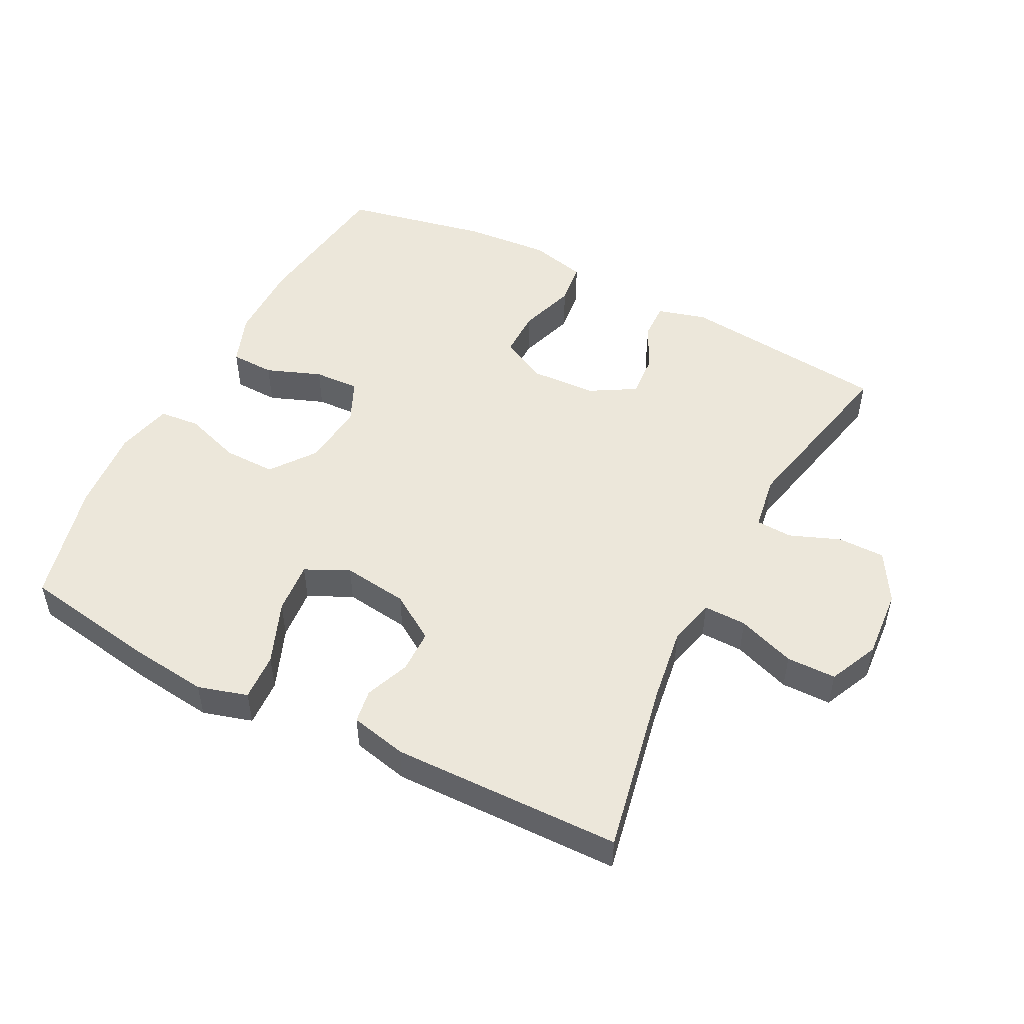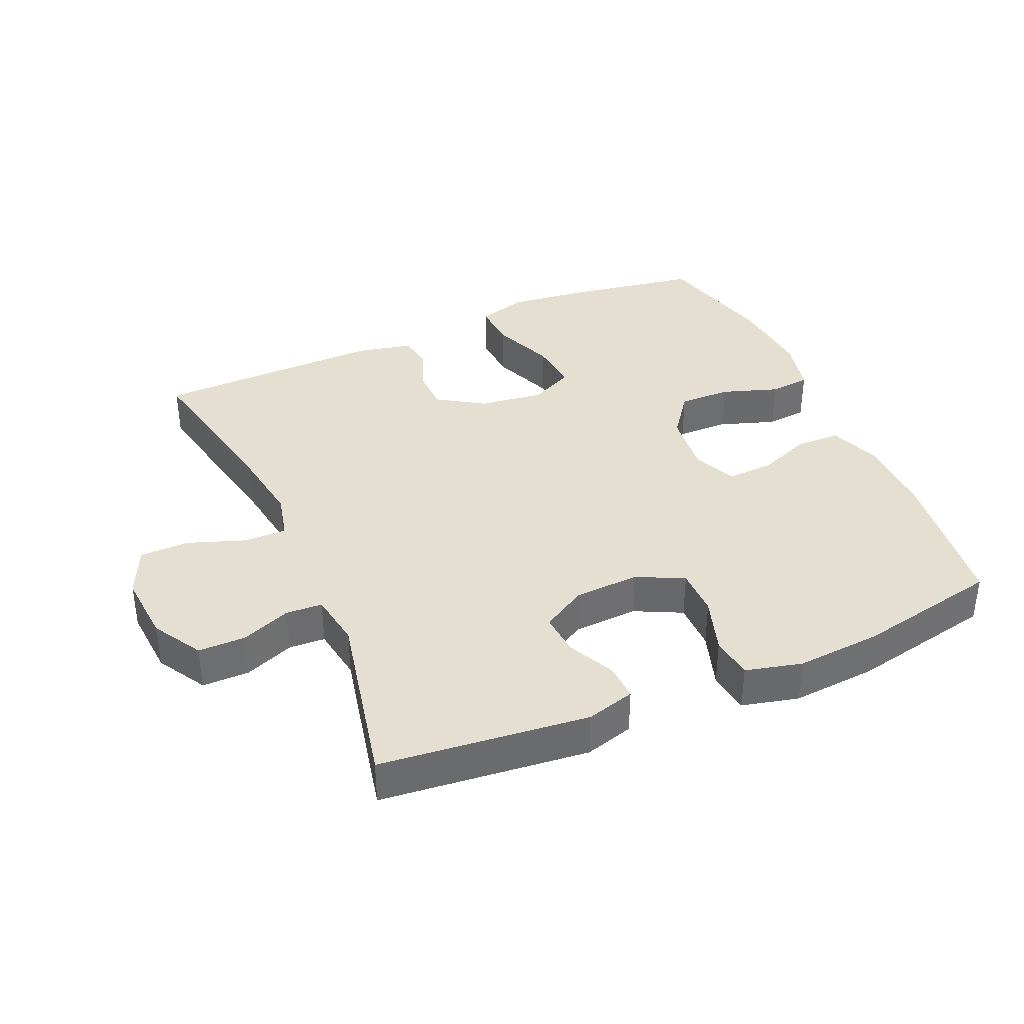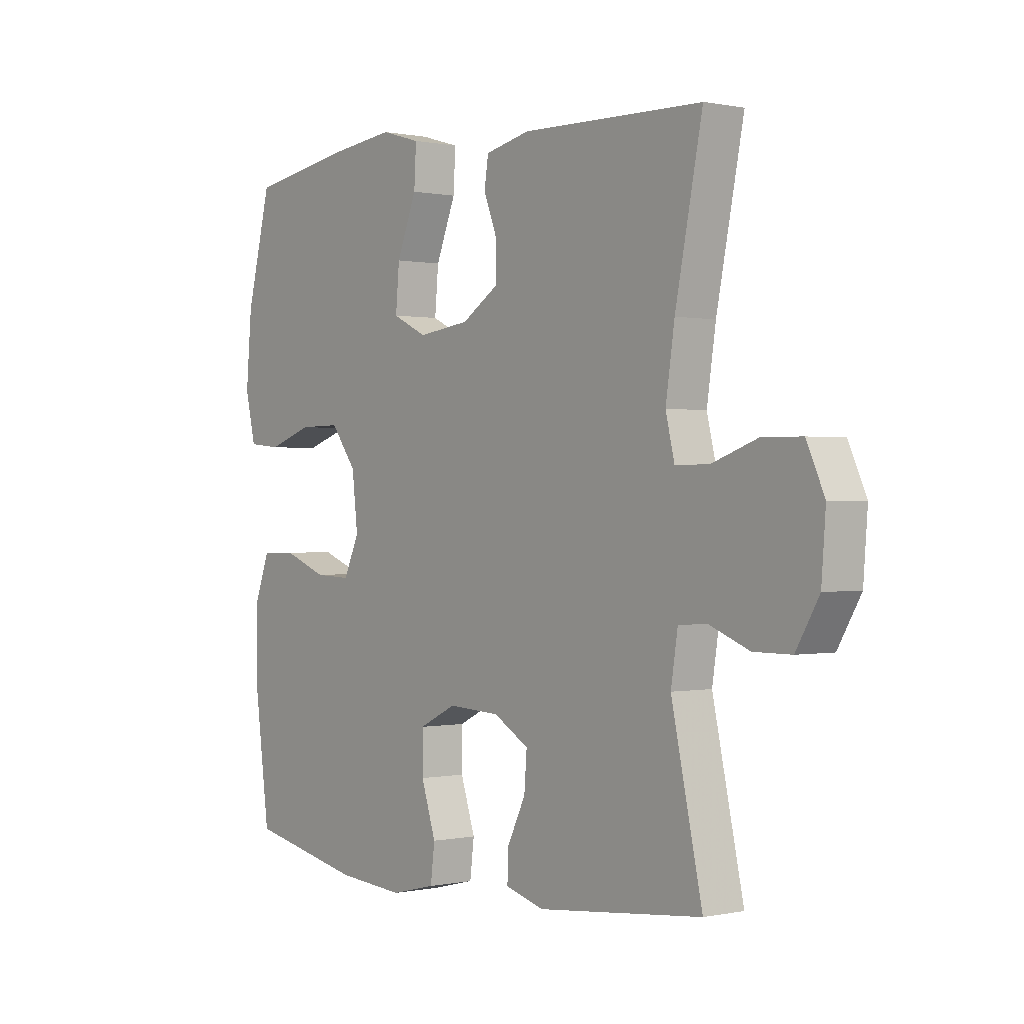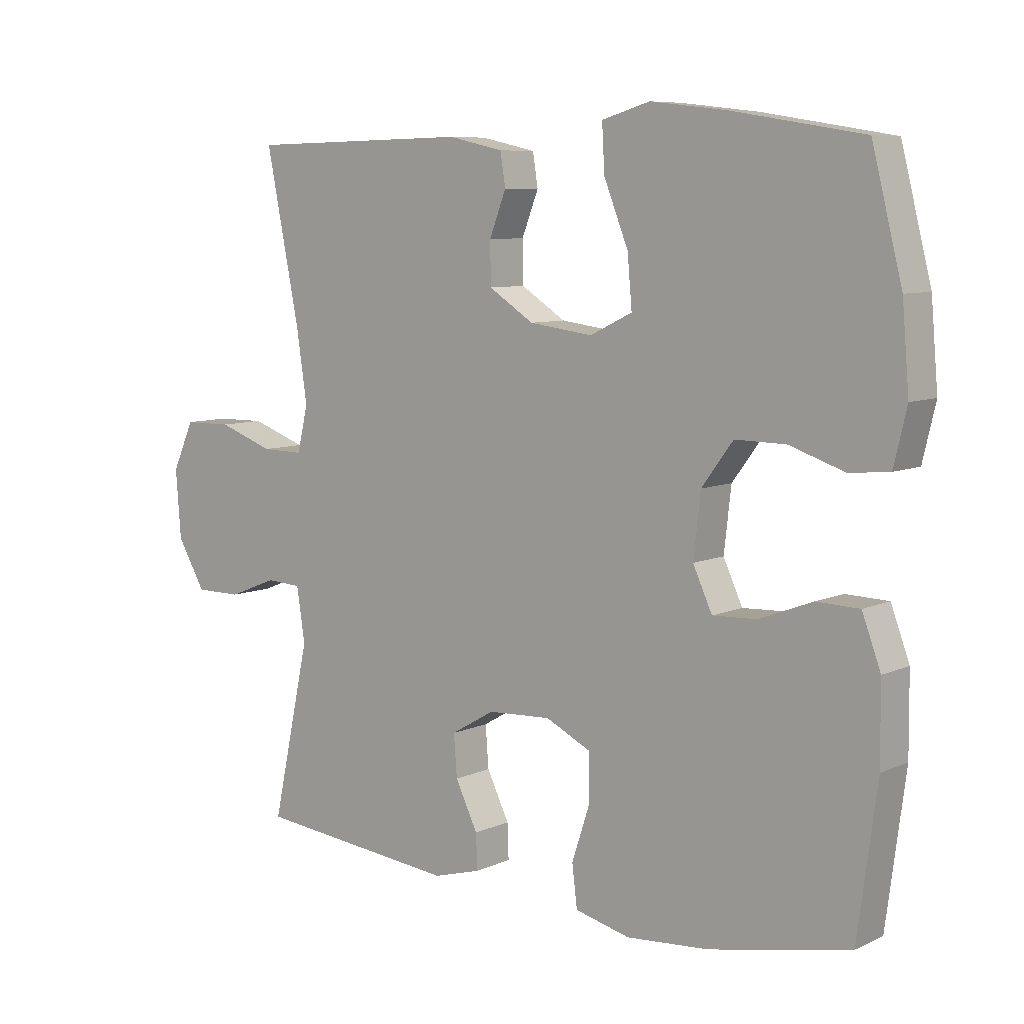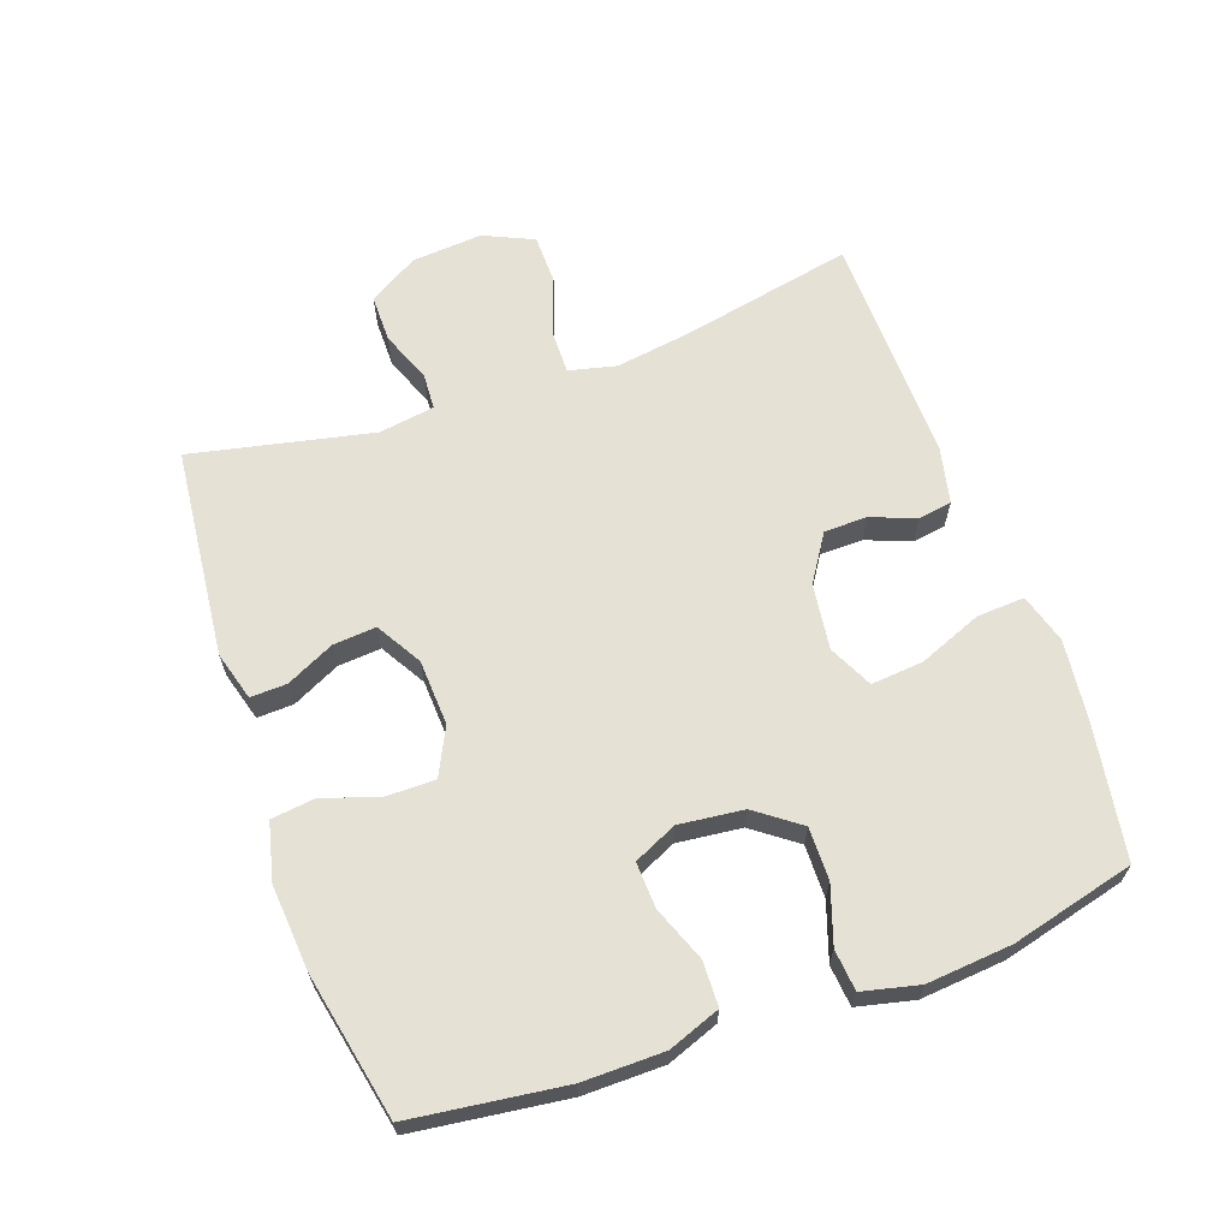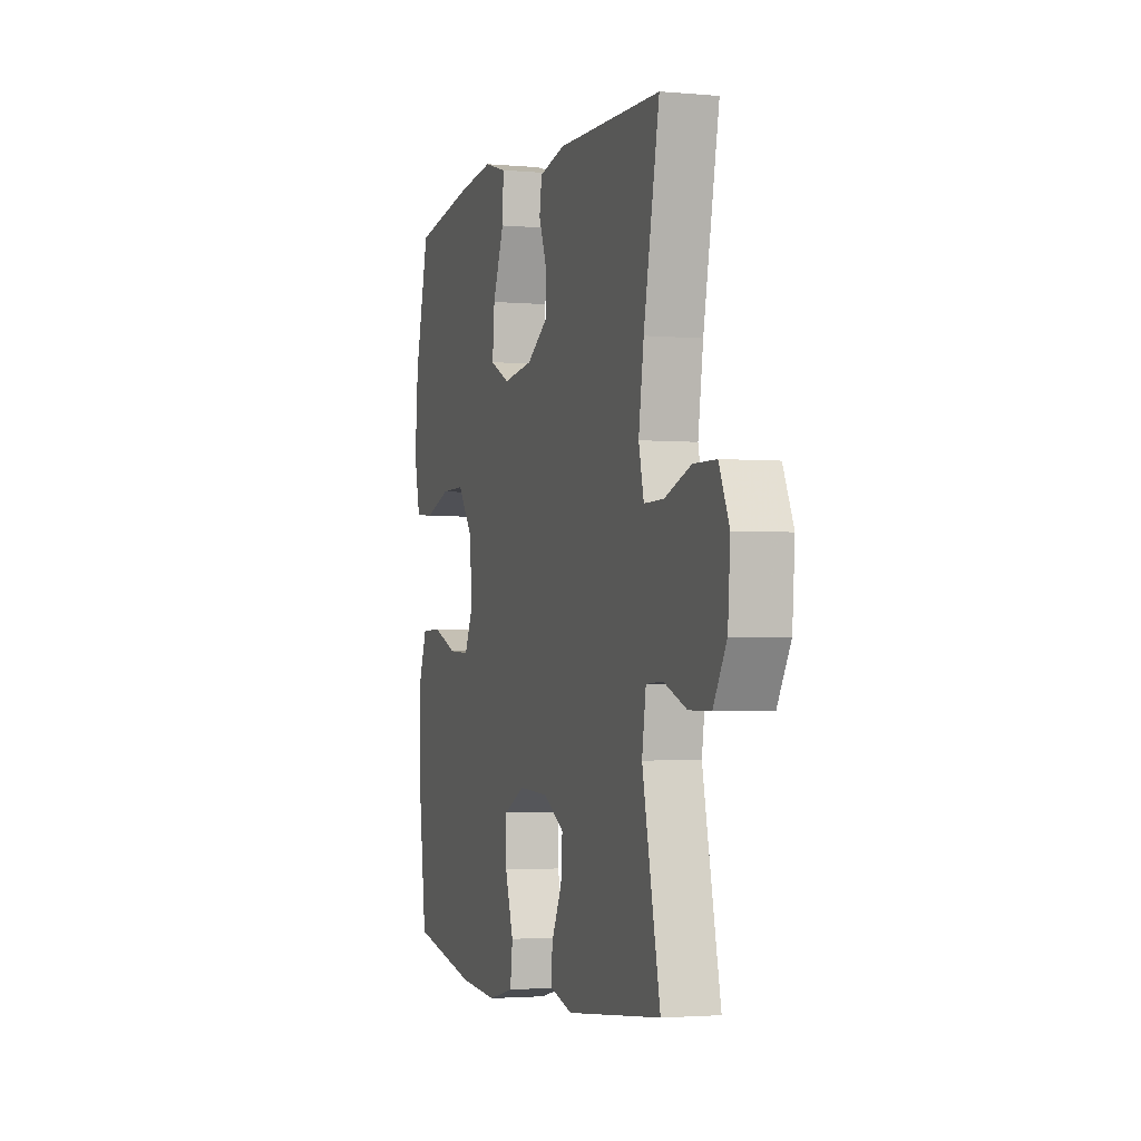
<metadata>
{"format":"obj","ext":"obj","renderer":"f3d","projection":"perspective","resolution":1024,"background":"white","views":[{"elev":50.4,"azim":27.3,"up":"+Y"},{"elev":37.4,"azim":156.4,"up":"+Y"},{"elev":0.2,"azim":51.9,"up":"+Z"},{"elev":7.8,"azim":-141.1,"up":"+Z"},{"elev":64.7,"azim":-109.6,"up":"+Y"},{"elev":-2.3,"azim":72.2,"up":"+Z"}]}
</metadata>
<code>
v 0.5 0.07 -0.5
v 0.184 0.07 -0.533
v 0.11 0.07 -0.512
v 0.112 0.07 -0.457
v 0.147 0.07 -0.385
v 0.152 0.07 -0.32
v 0.084 0.07 -0.28
v -0.015 0.07 -0.275
v -0.086 0.07 -0.31
v -0.086 0.07 -0.383
v -0.058 0.07 -0.469
v -0.066 0.07 -0.534
v -0.152 0.07 -0.555
v -0.281 0.07 -0.545
v -0.5 0.07 -0.5
v -0.53 0.07 -0.27
v -0.529 0.07 -0.148
v -0.5 0.07 -0.07
v -0.433 0.07 -0.068
v -0.35 0.07 -0.1
v -0.281 0.07 -0.103
v -0.251 0.07 -0.038
v -0.262 0.07 0.059
v -0.311 0.07 0.125
v -0.39 0.07 0.124
v -0.476 0.07 0.095
v -0.538 0.07 0.101
v -0.558 0.07 0.186
v -0.547 0.07 0.314
v -0.5 0.07 0.5
v -0.298 0.07 0.533
v -0.177 0.07 0.547
v -0.102 0.07 0.525
v -0.106 0.07 0.453
v -0.144 0.07 0.358
v -0.151 0.07 0.279
v -0.085 0.07 0.247
v 0.014 0.07 0.26
v 0.084 0.07 0.305
v 0.085 0.07 0.37
v 0.059 0.07 0.437
v 0.067 0.07 0.488
v 0.153 0.07 0.507
v 0.5 0.07 0.5
v 0.448 0.07 0.24
v 0.431 0.07 0.126
v 0.448 0.07 0.055
v 0.513 0.07 0.056
v 0.6 0.07 0.087
v 0.675 0.07 0.086
v 0.709 0.07 0.011
v 0.701 0.07 -0.095
v 0.657 0.07 -0.17
v 0.585 0.07 -0.17
v 0.509 0.07 -0.14
v 0.454 0.07 -0.143
v 0.441 0.07 -0.227
v 0.5 0 -0.5
v 0.184 0 -0.533
v 0.11 0 -0.512
v 0.112 0 -0.457
v 0.147 0 -0.385
v 0.152 0 -0.32
v 0.084 0 -0.28
v -0.015 0 -0.275
v -0.086 0 -0.31
v -0.086 0 -0.383
v -0.058 0 -0.469
v -0.066 0 -0.534
v -0.152 0 -0.555
v -0.281 0 -0.545
v -0.5 0 -0.5
v -0.53 0 -0.27
v -0.529 0 -0.148
v -0.5 0 -0.07
v -0.433 0 -0.068
v -0.35 0 -0.1
v -0.281 0 -0.103
v -0.251 0 -0.038
v -0.262 0 0.059
v -0.311 0 0.125
v -0.39 0 0.124
v -0.476 0 0.095
v -0.538 0 0.101
v -0.558 0 0.186
v -0.547 0 0.314
v -0.5 0 0.5
v -0.298 0 0.533
v -0.177 0 0.547
v -0.102 0 0.525
v -0.106 0 0.453
v -0.144 0 0.358
v -0.151 0 0.279
v -0.085 0 0.247
v 0.014 0 0.26
v 0.084 0 0.305
v 0.085 0 0.37
v 0.059 0 0.437
v 0.067 0 0.488
v 0.153 0 0.507
v 0.5 0 0.5
v 0.448 0 0.24
v 0.431 0 0.126
v 0.448 0 0.055
v 0.513 0 0.056
v 0.6 0 0.087
v 0.675 0 0.086
v 0.709 0 0.011
v 0.701 0 -0.095
v 0.657 0 -0.17
v 0.585 0 -0.17
v 0.509 0 -0.14
v 0.454 0 -0.143
v 0.441 0 -0.227
f 52 53 54 55
f 52 55 56
f 51 52 56
f 48 49 50 51
f 47 48 51 56
f 46 47 56 57
f 42 43 44 45
f 40 41 42 45
f 39 40 45 46
f 38 39 46 57
f 32 33 34 35
f 32 35 36
f 31 32 36
f 30 31 36
f 29 30 36
f 28 29 36 37
f 25 26 27 28
f 24 25 28 37
f 17 18 19 20
f 17 20 21
f 16 17 21
f 15 16 21
f 14 15 21
f 13 14 21 22
f 10 11 12 13
f 9 10 13 22
f 2 3 4 5
f 2 5 6
f 1 2 6
f 57 1 6 7
f 23 24 37 38
f 8 9 22 23
f 23 38 57
f 7 8 23 57
f 112 111 110 109
f 113 112 109
f 113 109 108
f 108 107 106 105
f 113 108 105 104
f 114 113 104 103
f 102 101 100 99
f 102 99 98 97
f 103 102 97 96
f 114 103 96 95
f 92 91 90 89
f 93 92 89
f 93 89 88
f 93 88 87
f 93 87 86
f 94 93 86 85
f 85 84 83 82
f 94 85 82 81
f 77 76 75 74
f 78 77 74
f 78 74 73
f 78 73 72
f 78 72 71
f 79 78 71 70
f 70 69 68 67
f 79 70 67 66
f 62 61 60 59
f 63 62 59
f 63 59 58
f 64 63 58 114
f 95 94 81 80
f 80 79 66 65
f 114 95 80
f 114 80 65 64
f 1 58 59 2
f 2 59 60 3
f 3 60 61 4
f 4 61 62 5
f 5 62 63 6
f 6 63 64 7
f 7 64 65 8
f 8 65 66 9
f 9 66 67 10
f 10 67 68 11
f 11 68 69 12
f 12 69 70 13
f 13 70 71 14
f 14 71 72 15
f 15 72 73 16
f 16 73 74 17
f 17 74 75 18
f 18 75 76 19
f 19 76 77 20
f 20 77 78 21
f 21 78 79 22
f 22 79 80 23
f 23 80 81 24
f 24 81 82 25
f 25 82 83 26
f 26 83 84 27
f 27 84 85 28
f 28 85 86 29
f 29 86 87 30
f 30 87 88 31
f 31 88 89 32
f 32 89 90 33
f 33 90 91 34
f 34 91 92 35
f 35 92 93 36
f 36 93 94 37
f 37 94 95 38
f 38 95 96 39
f 39 96 97 40
f 40 97 98 41
f 41 98 99 42
f 42 99 100 43
f 43 100 101 44
f 44 101 102 45
f 45 102 103 46
f 46 103 104 47
f 47 104 105 48
f 48 105 106 49
f 49 106 107 50
f 50 107 108 51
f 51 108 109 52
f 52 109 110 53
f 53 110 111 54
f 54 111 112 55
f 55 112 113 56
f 56 113 114 57
f 57 114 58 1

</code>
